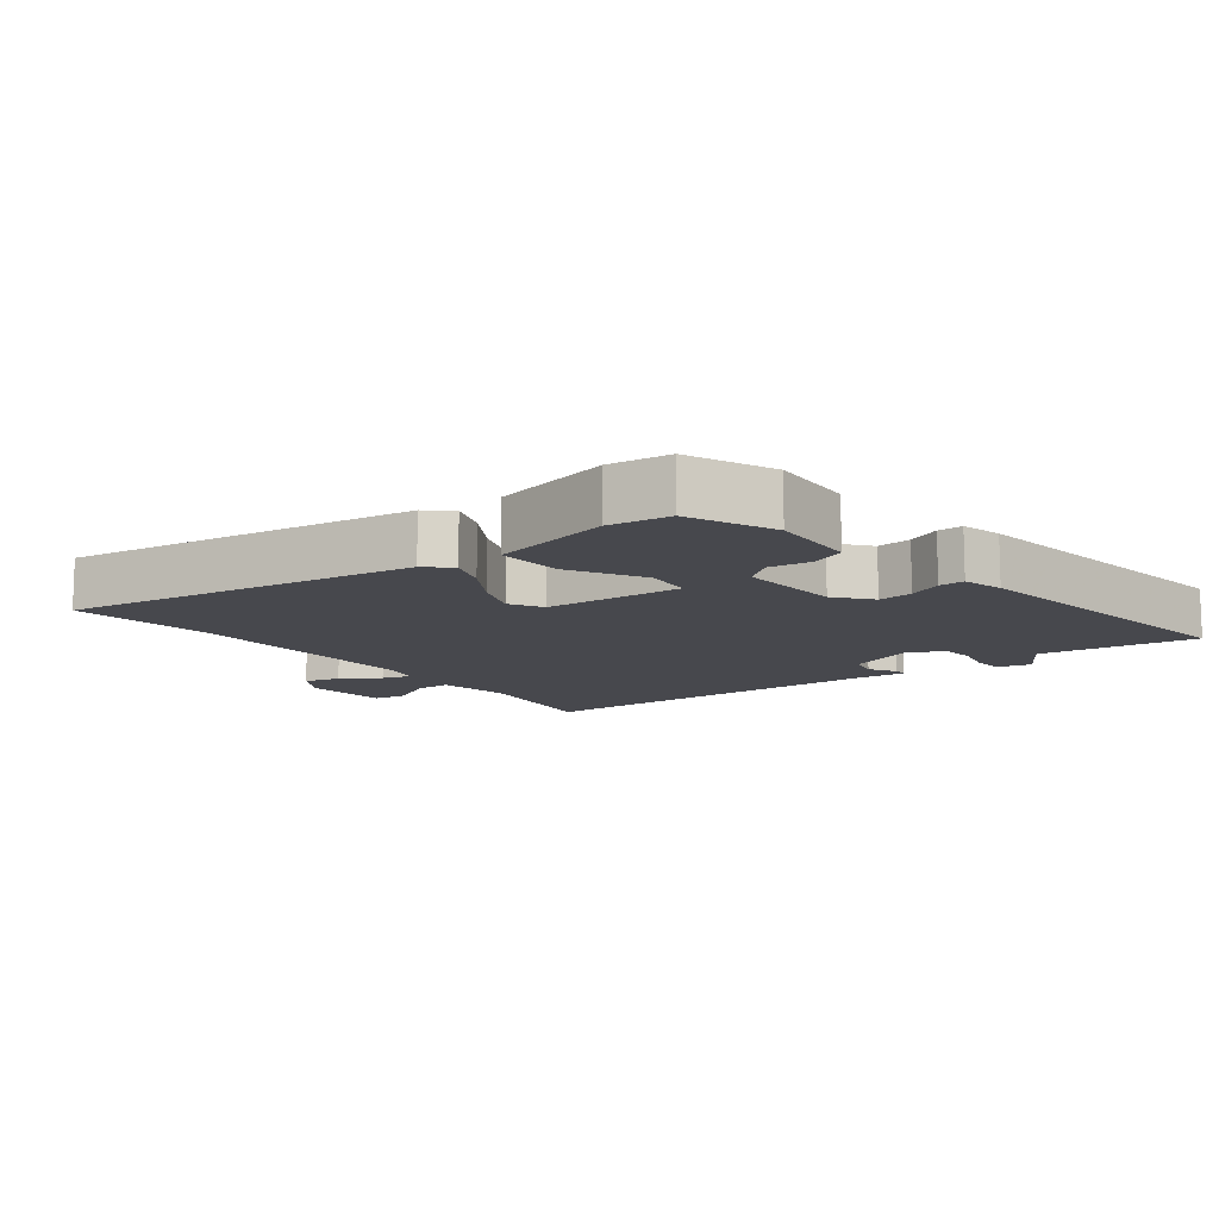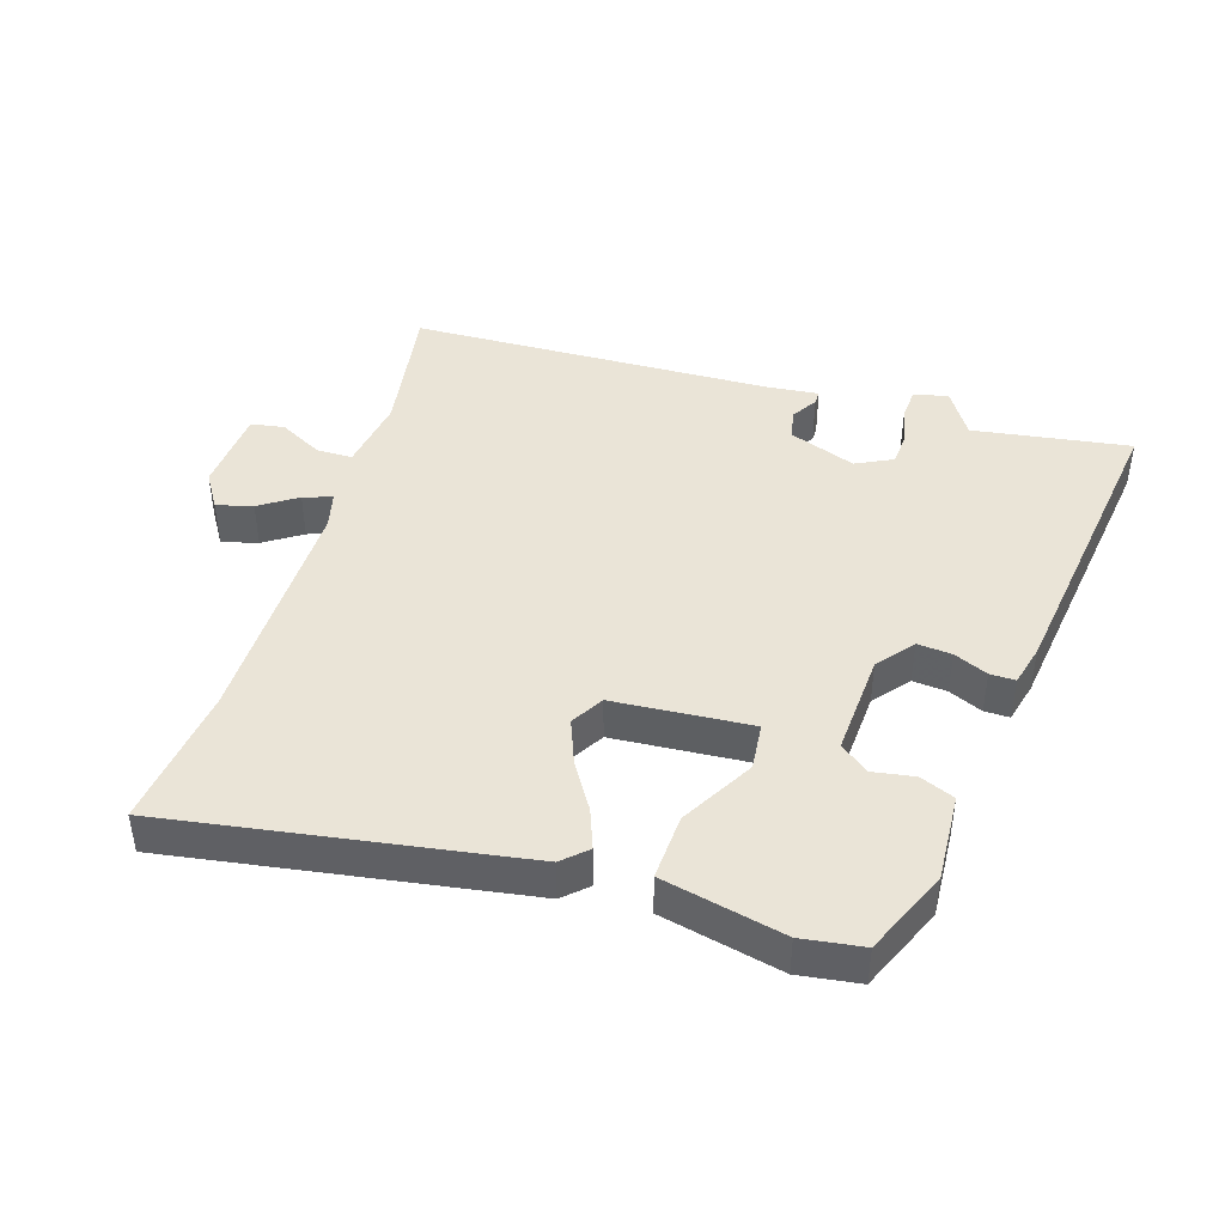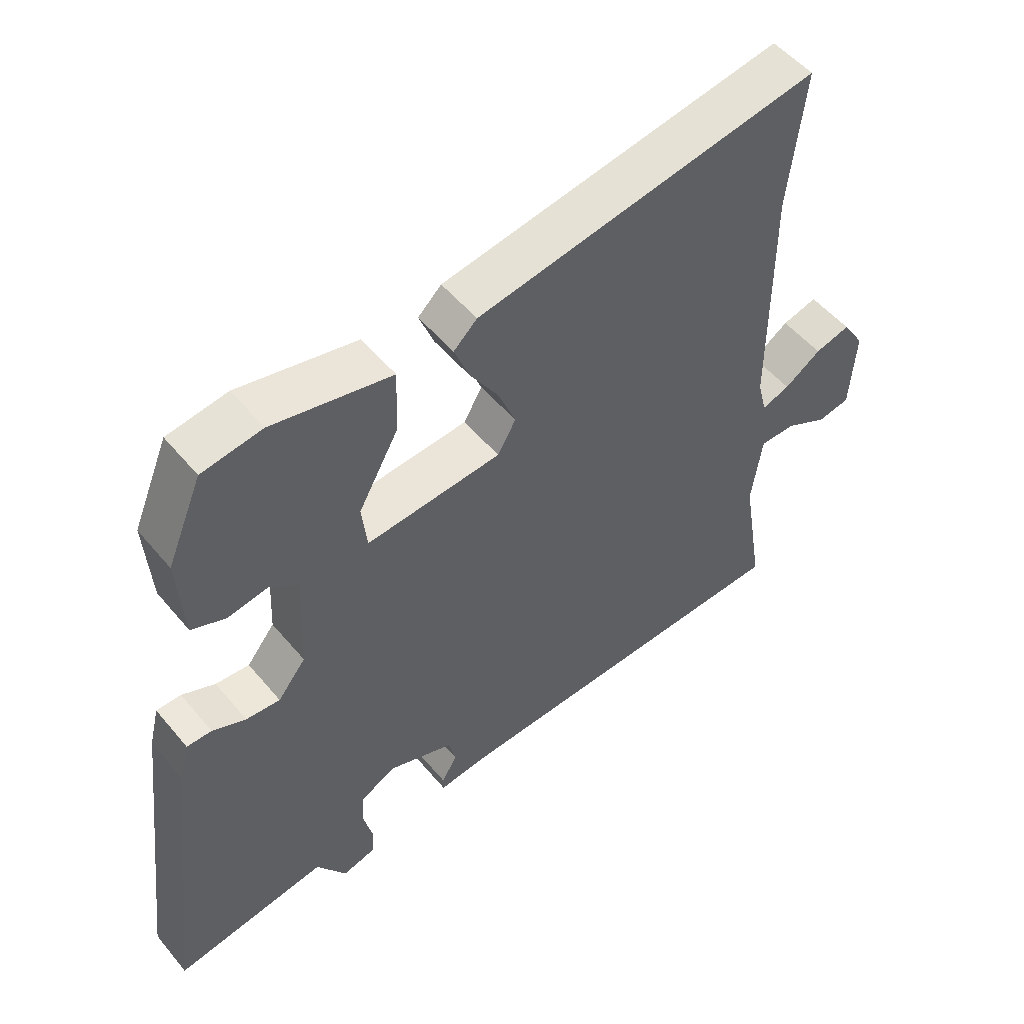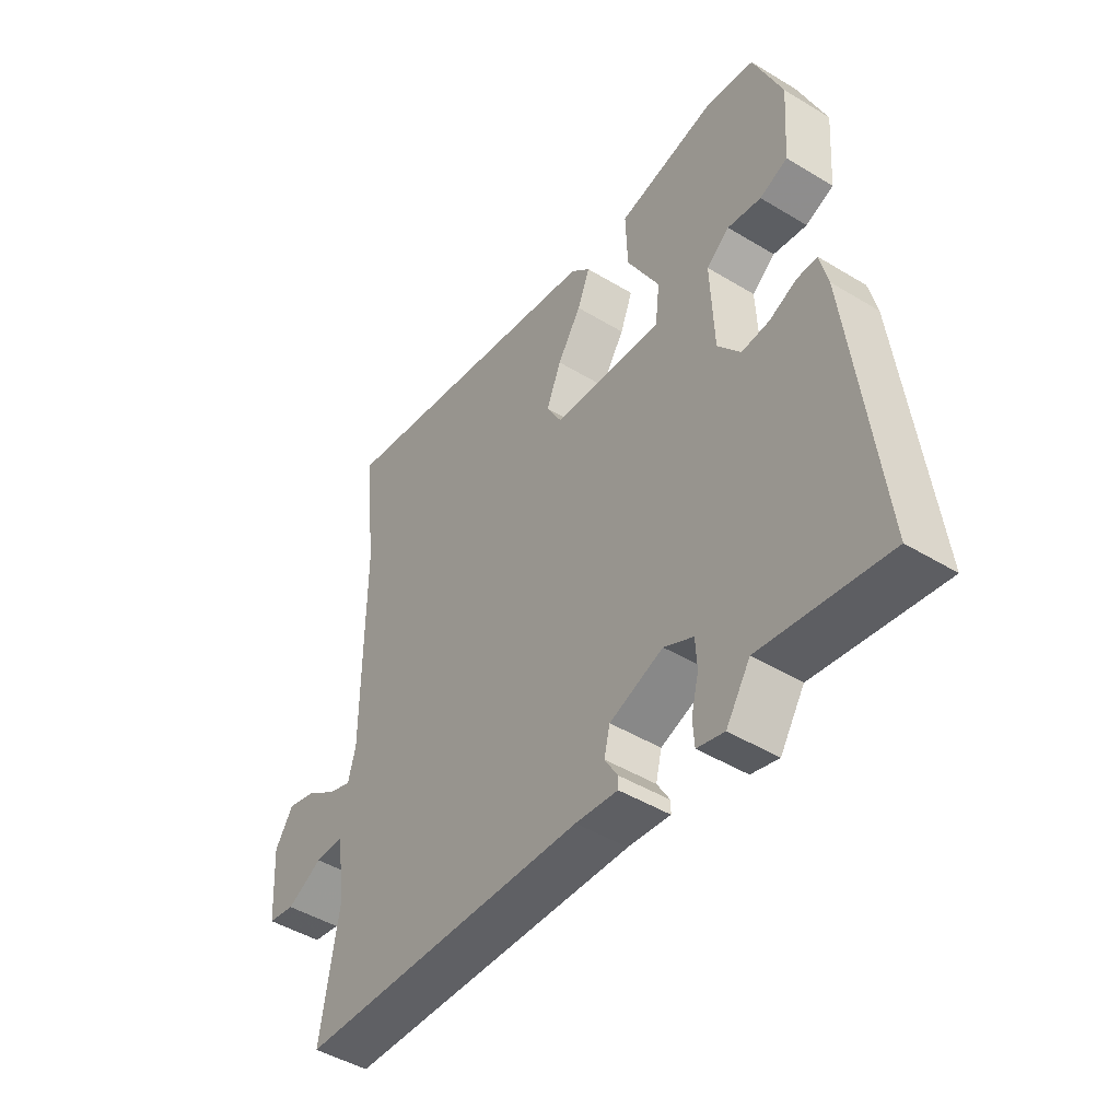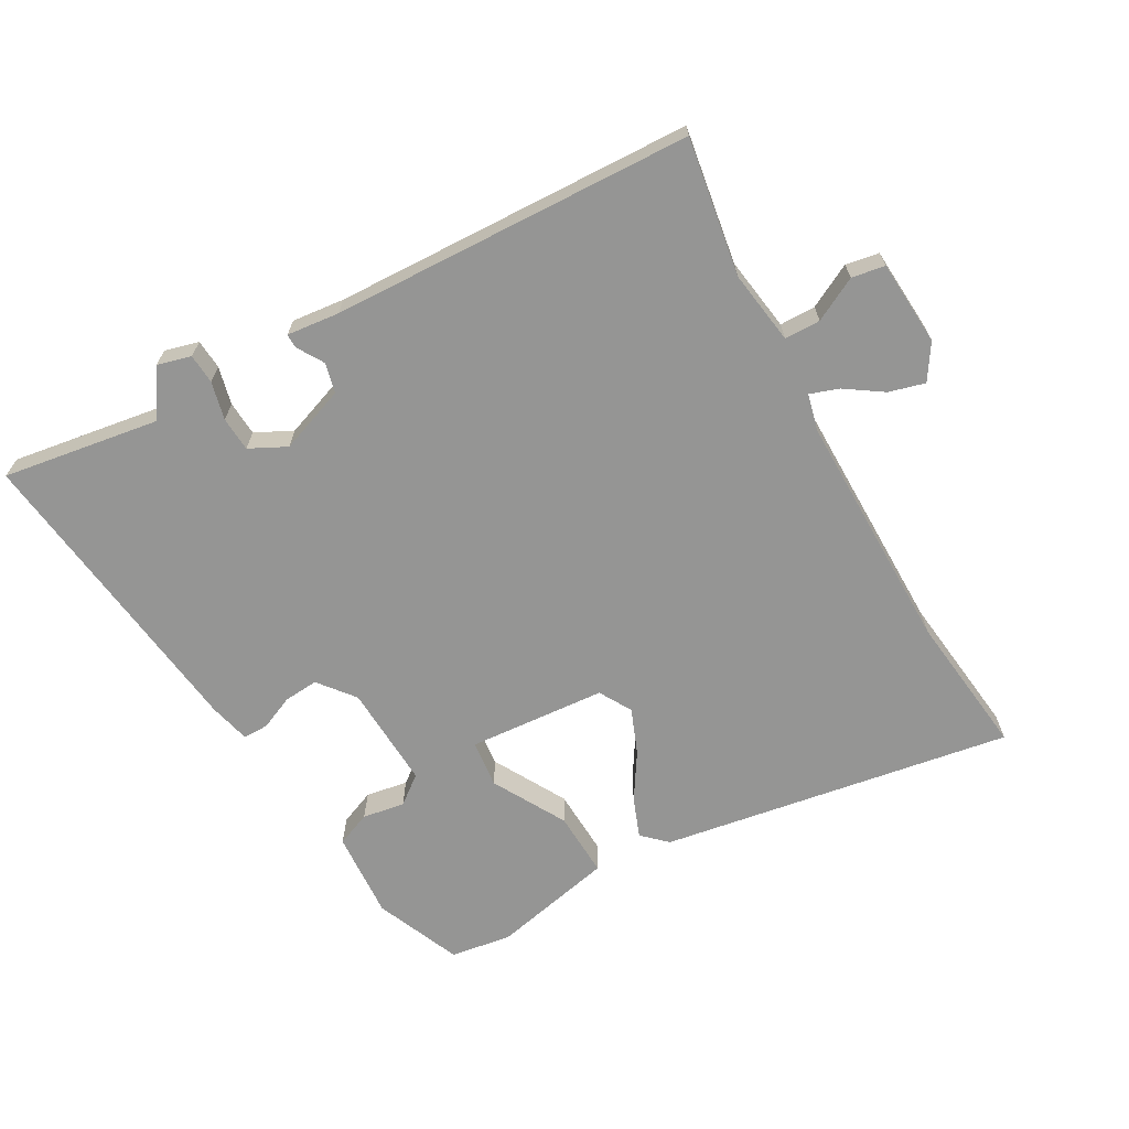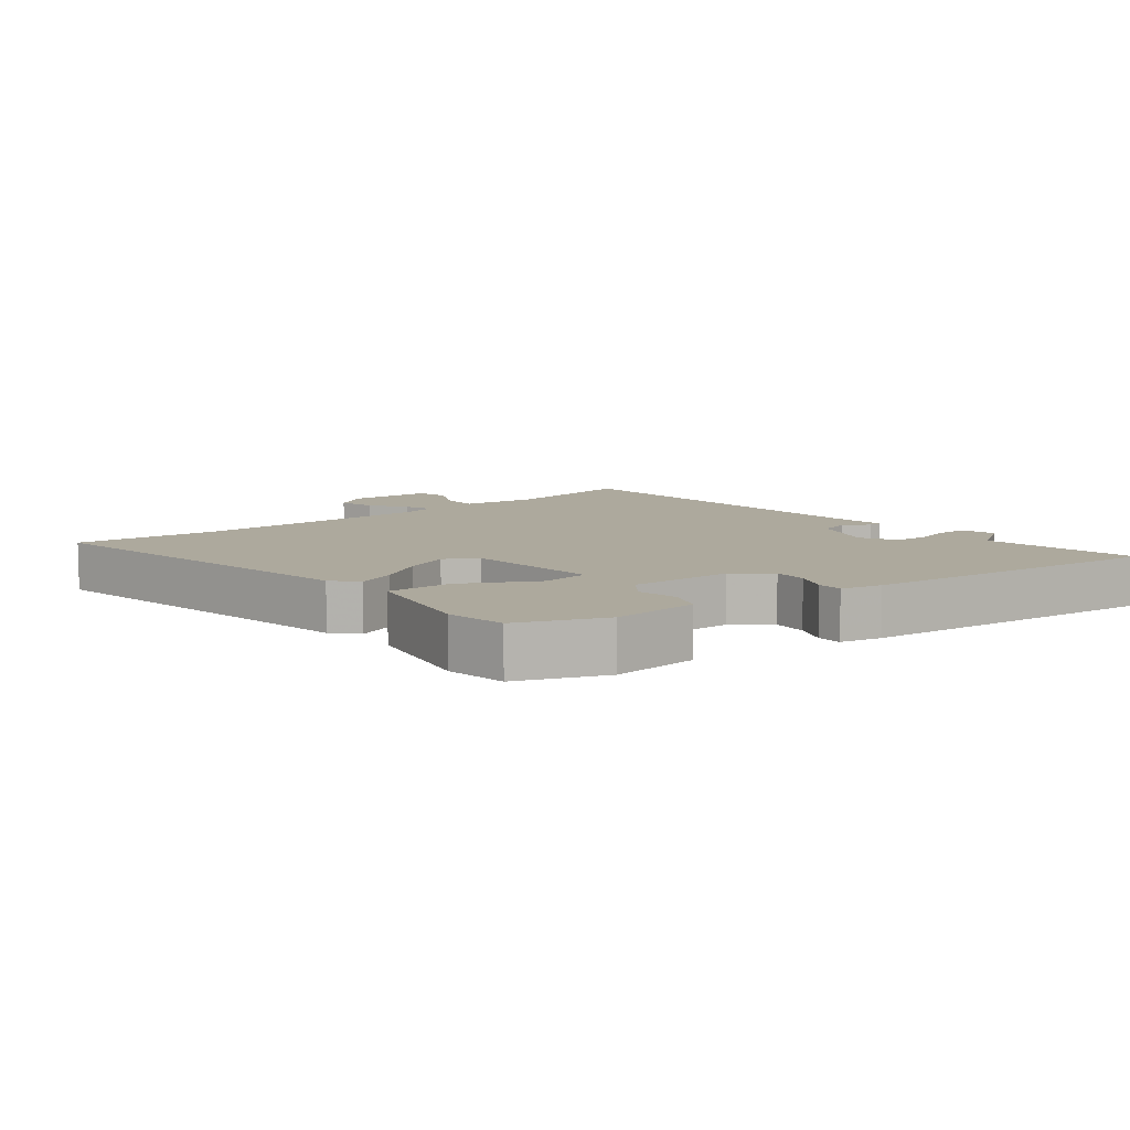
<metadata>
{"format":"obj","ext":"obj","renderer":"f3d","projection":"perspective","resolution":1024,"background":"white","views":[{"elev":-11.7,"azim":38.4,"up":"+Y"},{"elev":43.7,"azim":17.9,"up":"+Y"},{"elev":52.1,"azim":141.5,"up":"+Z"},{"elev":-46.1,"azim":55.2,"up":"+Z"},{"elev":-67.4,"azim":-150.4,"up":"+Y"},{"elev":8.8,"azim":50.7,"up":"+Y"}]}
</metadata>
<code>
v -0.527 0.07 -0.456
v -0.493 0.07 -0.25
v -0.509 0.07 -0.138
v -0.563 0.07 -0.137
v -0.629 0.07 -0.171
v -0.679 0.07 -0.162
v -0.687 0.07 -0.034
v -0.653 0.07 0.019
v -0.599 0.07 0.004
v -0.543 0.07 -0.034
v -0.5 0.07 -0.049
v -0.486 0.07 0.006
v -0.485 0.07 0.368
v -0.509 0.07 0.583
v 0.018 0.07 0.493
v 0.054 0.07 0.459
v 0.031 0.07 0.4
v -0.013 0.07 0.331
v -0.04 0.07 0.264
v -0.012 0.07 0.215
v 0.195 0.07 0.198
v 0.203 0.07 0.269
v 0.142 0.07 0.379
v 0.138 0.07 0.478
v 0.321 0.07 0.517
v 0.413 0.07 0.503
v 0.467 0.07 0.374
v 0.458 0.07 0.242
v 0.406 0.07 0.221
v 0.343 0.07 0.232
v 0.3 0.07 0.199
v 0.307 0.07 0.043
v 0.35 0.07 -0.011
v 0.402 0.07 -0.007
v 0.453 0.07 0.015
v 0.491 0.07 0.015
v 0.506 0.07 -0.047
v 0.562 0.07 -0.51
v 0.326 0.07 -0.472
v 0.281 0.07 -0.542
v 0.23 0.07 -0.528
v 0.227 0.07 -0.483
v 0.241 0.07 -0.426
v 0.238 0.07 -0.374
v 0.183 0.07 -0.346
v 0.083 0.07 -0.382
v 0.072 0.07 -0.427
v 0.096 0.07 -0.467
v 0.096 0.07 -0.488
v 0.017 0.07 -0.479
v -0.527 0 -0.456
v -0.493 0 -0.25
v -0.509 0 -0.138
v -0.563 0 -0.137
v -0.629 0 -0.171
v -0.679 0 -0.162
v -0.687 0 -0.034
v -0.653 0 0.019
v -0.599 0 0.004
v -0.543 0 -0.034
v -0.5 0 -0.049
v -0.486 0 0.006
v -0.485 0 0.368
v -0.509 0 0.583
v 0.018 0 0.493
v 0.054 0 0.459
v 0.031 0 0.4
v -0.013 0 0.331
v -0.04 0 0.264
v -0.012 0 0.215
v 0.195 0 0.198
v 0.203 0 0.269
v 0.142 0 0.379
v 0.138 0 0.478
v 0.321 0 0.517
v 0.413 0 0.503
v 0.467 0 0.374
v 0.458 0 0.242
v 0.406 0 0.221
v 0.343 0 0.232
v 0.3 0 0.199
v 0.307 0 0.043
v 0.35 0 -0.011
v 0.402 0 -0.007
v 0.453 0 0.015
v 0.491 0 0.015
v 0.506 0 -0.047
v 0.562 0 -0.51
v 0.326 0 -0.472
v 0.281 0 -0.542
v 0.23 0 -0.528
v 0.227 0 -0.483
v 0.241 0 -0.426
v 0.238 0 -0.374
v 0.183 0 -0.346
v 0.083 0 -0.382
v 0.072 0 -0.427
v 0.096 0 -0.467
v 0.096 0 -0.488
v 0.017 0 -0.479
f 47 48 49 50
f 46 47 50 1
f 45 46 1 2
f 40 41 42 43
f 39 40 43 44
f 38 39 44
f 37 38 44 45
f 34 35 36 37
f 33 34 37 45
f 27 28 29 30
f 27 30 31
f 26 27 31
f 25 26 31
f 22 23 24 25
f 21 22 25 31
f 15 16 17 18
f 13 14 15 18
f 12 13 18 19
f 11 12 19 20
f 7 8 9 10
f 7 10 11
f 4 5 6 7
f 3 4 7 11
f 32 33 45 2
f 21 31 32 2
f 11 20 21
f 2 3 11 21
f 100 99 98 97
f 51 100 97 96
f 52 51 96 95
f 93 92 91 90
f 94 93 90 89
f 94 89 88
f 95 94 88 87
f 87 86 85 84
f 95 87 84 83
f 80 79 78 77
f 81 80 77
f 81 77 76
f 81 76 75
f 75 74 73 72
f 81 75 72 71
f 68 67 66 65
f 68 65 64 63
f 69 68 63 62
f 70 69 62 61
f 60 59 58 57
f 61 60 57
f 57 56 55 54
f 61 57 54 53
f 52 95 83 82
f 52 82 81 71
f 71 70 61
f 71 61 53 52
f 1 51 52 2
f 2 52 53 3
f 3 53 54 4
f 4 54 55 5
f 5 55 56 6
f 6 56 57 7
f 7 57 58 8
f 8 58 59 9
f 9 59 60 10
f 10 60 61 11
f 11 61 62 12
f 12 62 63 13
f 13 63 64 14
f 14 64 65 15
f 15 65 66 16
f 16 66 67 17
f 17 67 68 18
f 18 68 69 19
f 19 69 70 20
f 20 70 71 21
f 21 71 72 22
f 22 72 73 23
f 23 73 74 24
f 24 74 75 25
f 25 75 76 26
f 26 76 77 27
f 27 77 78 28
f 28 78 79 29
f 29 79 80 30
f 30 80 81 31
f 31 81 82 32
f 32 82 83 33
f 33 83 84 34
f 34 84 85 35
f 35 85 86 36
f 36 86 87 37
f 37 87 88 38
f 38 88 89 39
f 39 89 90 40
f 40 90 91 41
f 41 91 92 42
f 42 92 93 43
f 43 93 94 44
f 44 94 95 45
f 45 95 96 46
f 46 96 97 47
f 47 97 98 48
f 48 98 99 49
f 49 99 100 50
f 50 100 51 1

</code>
